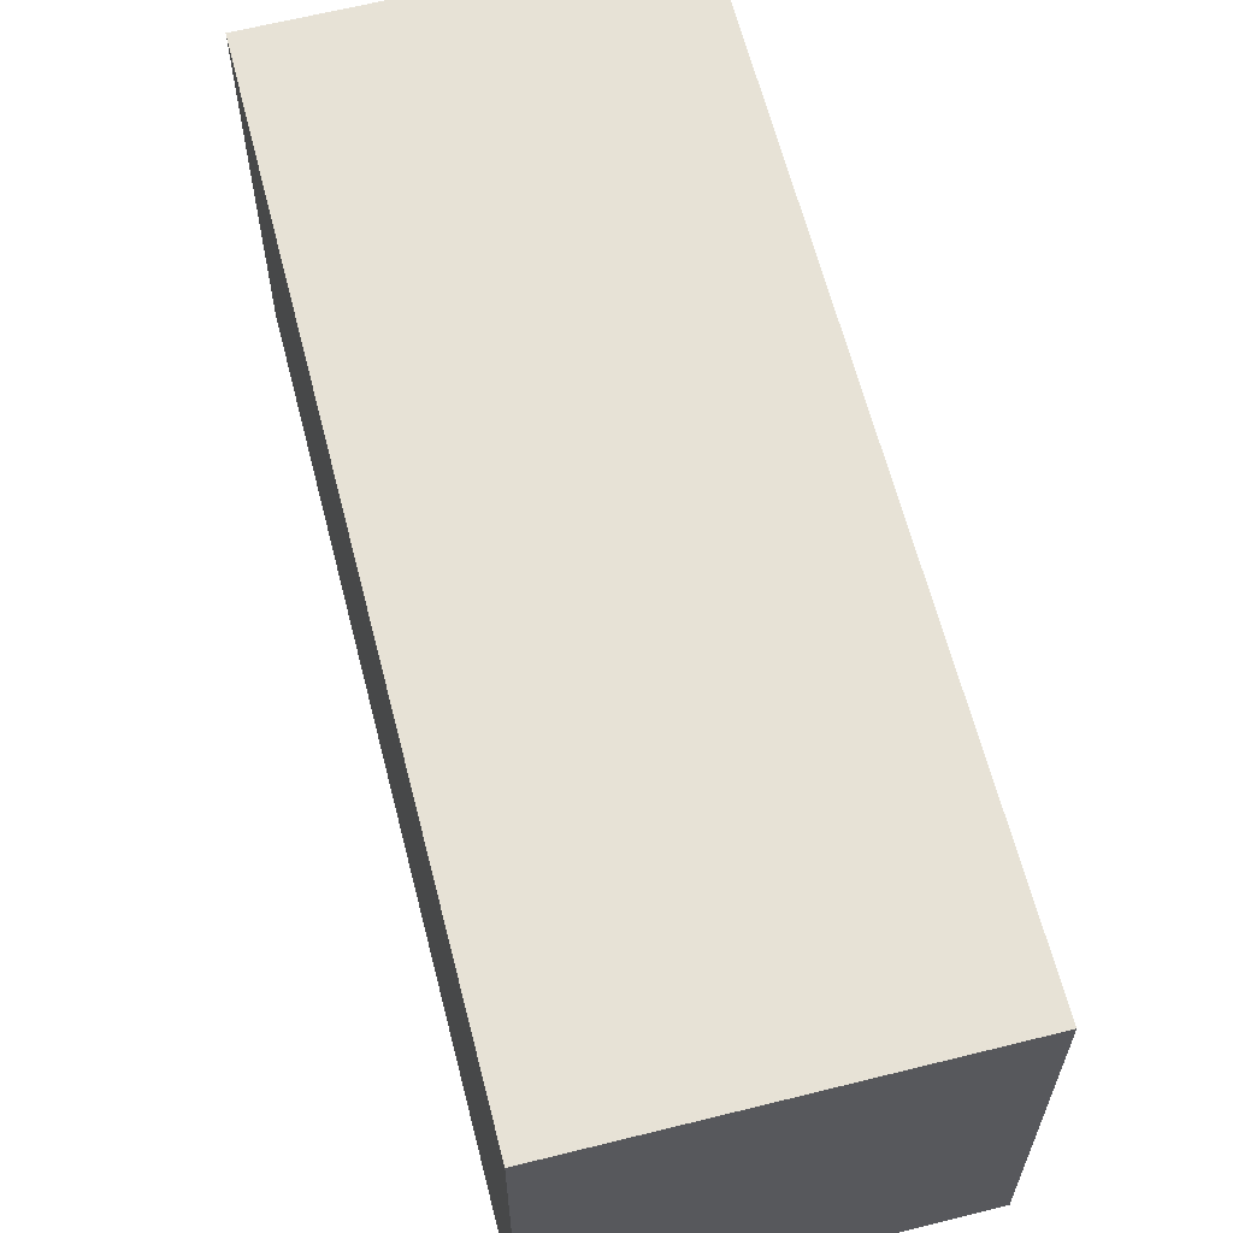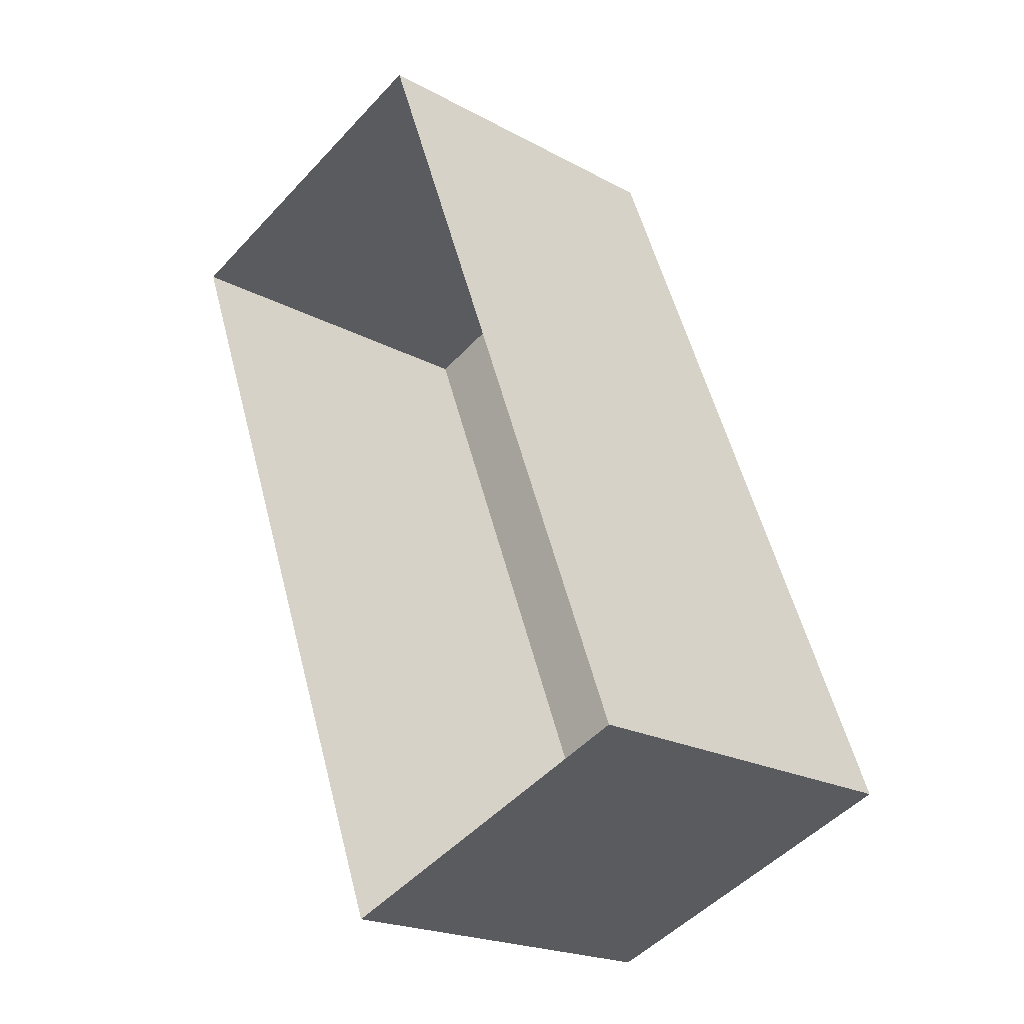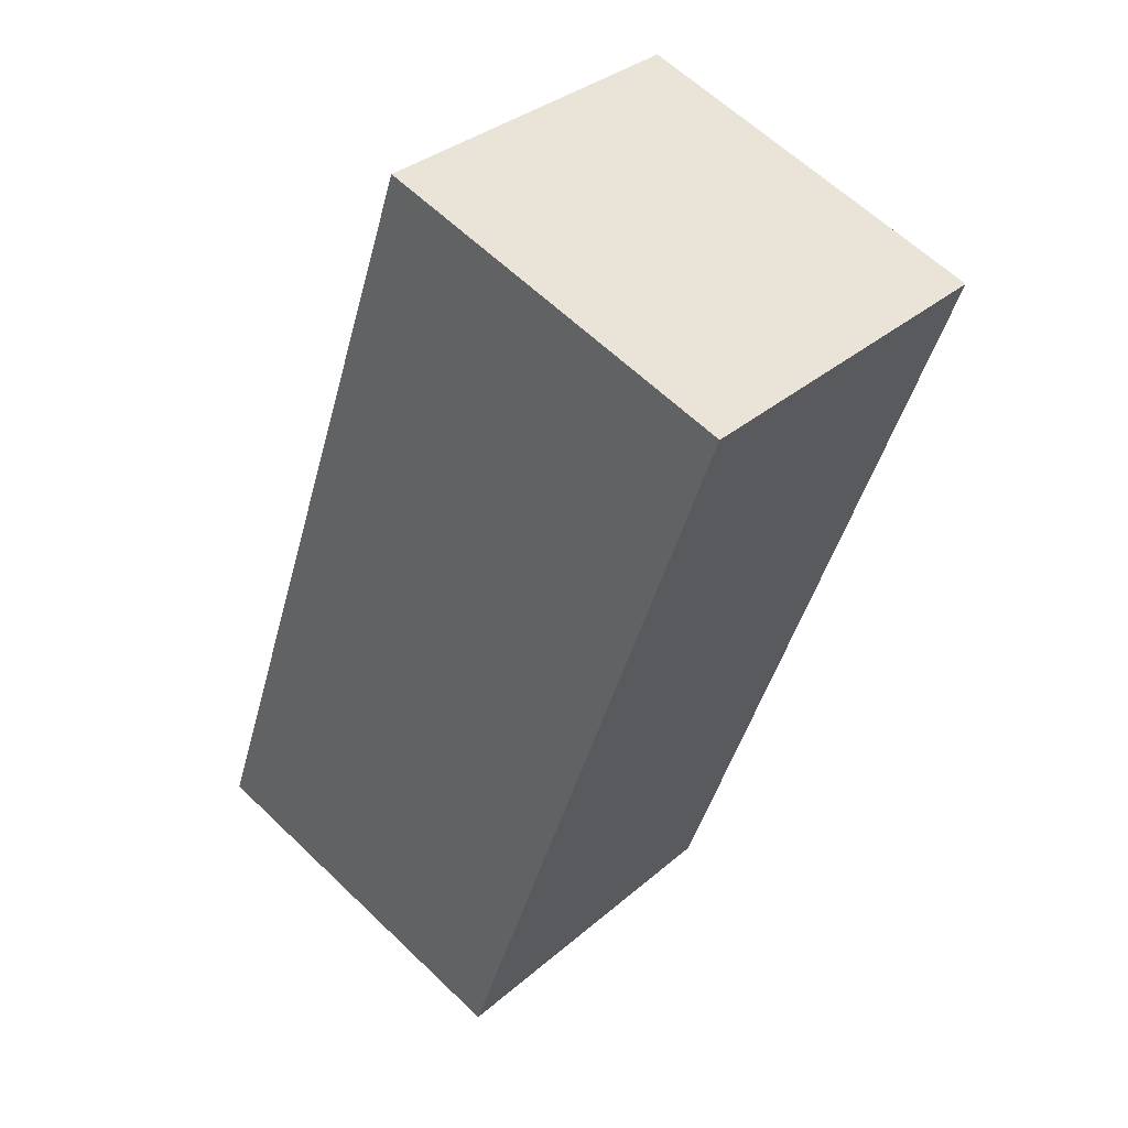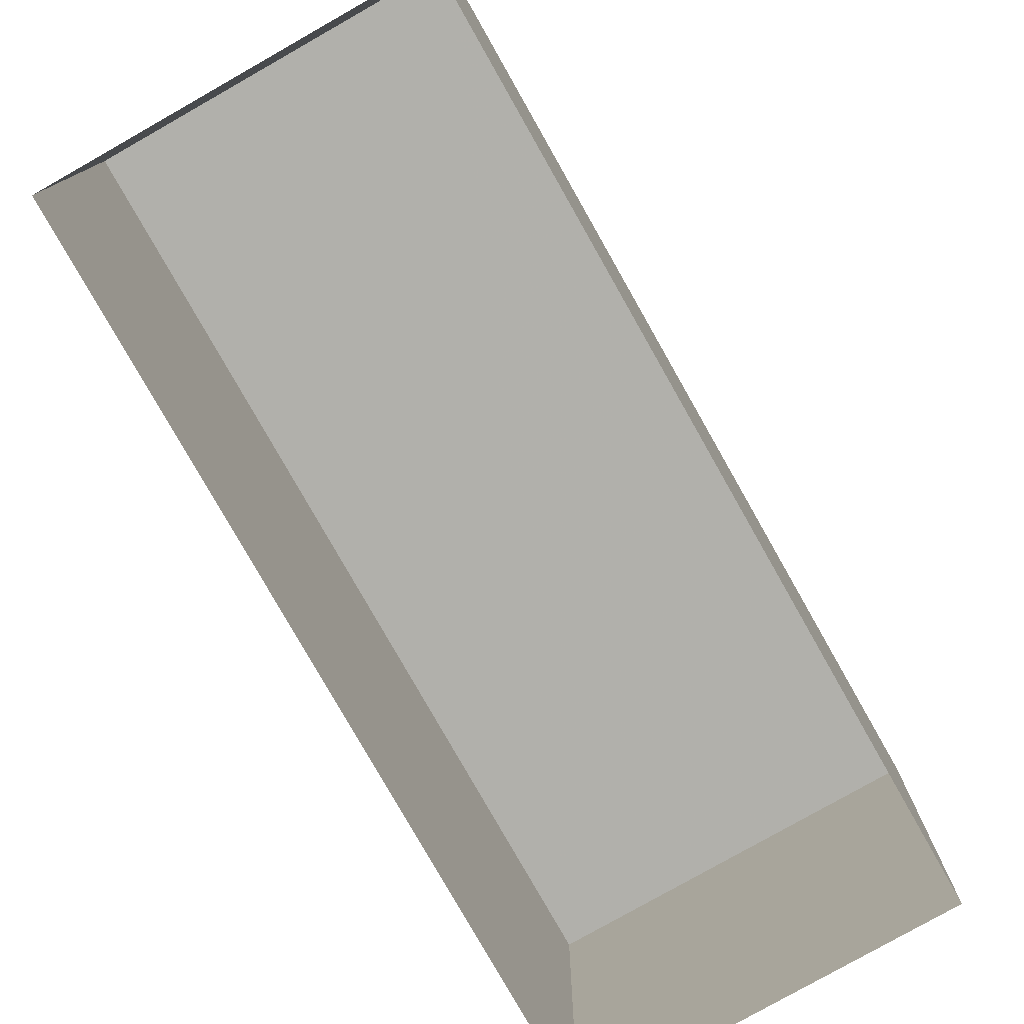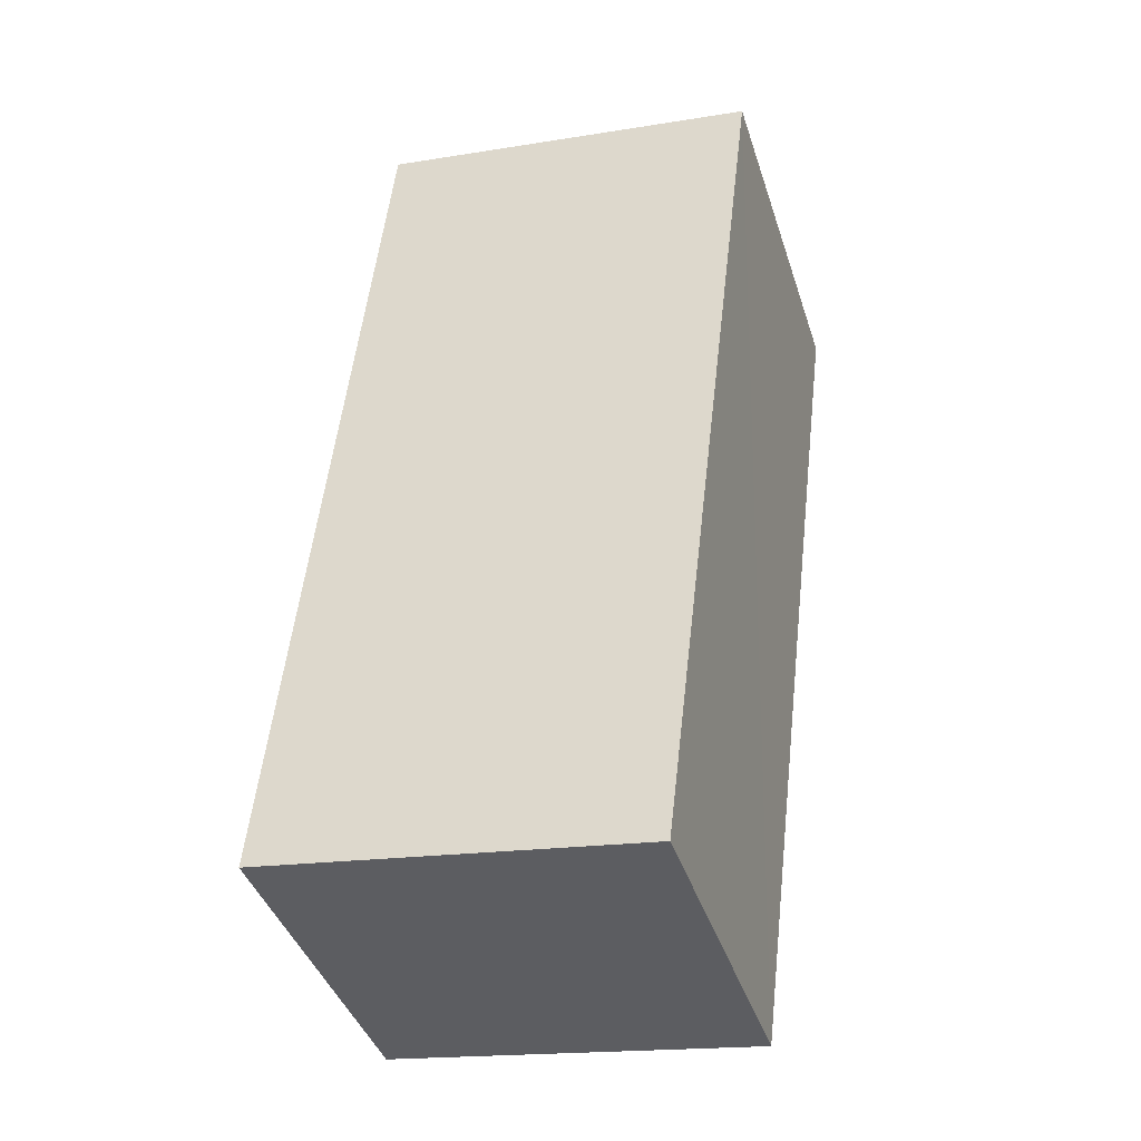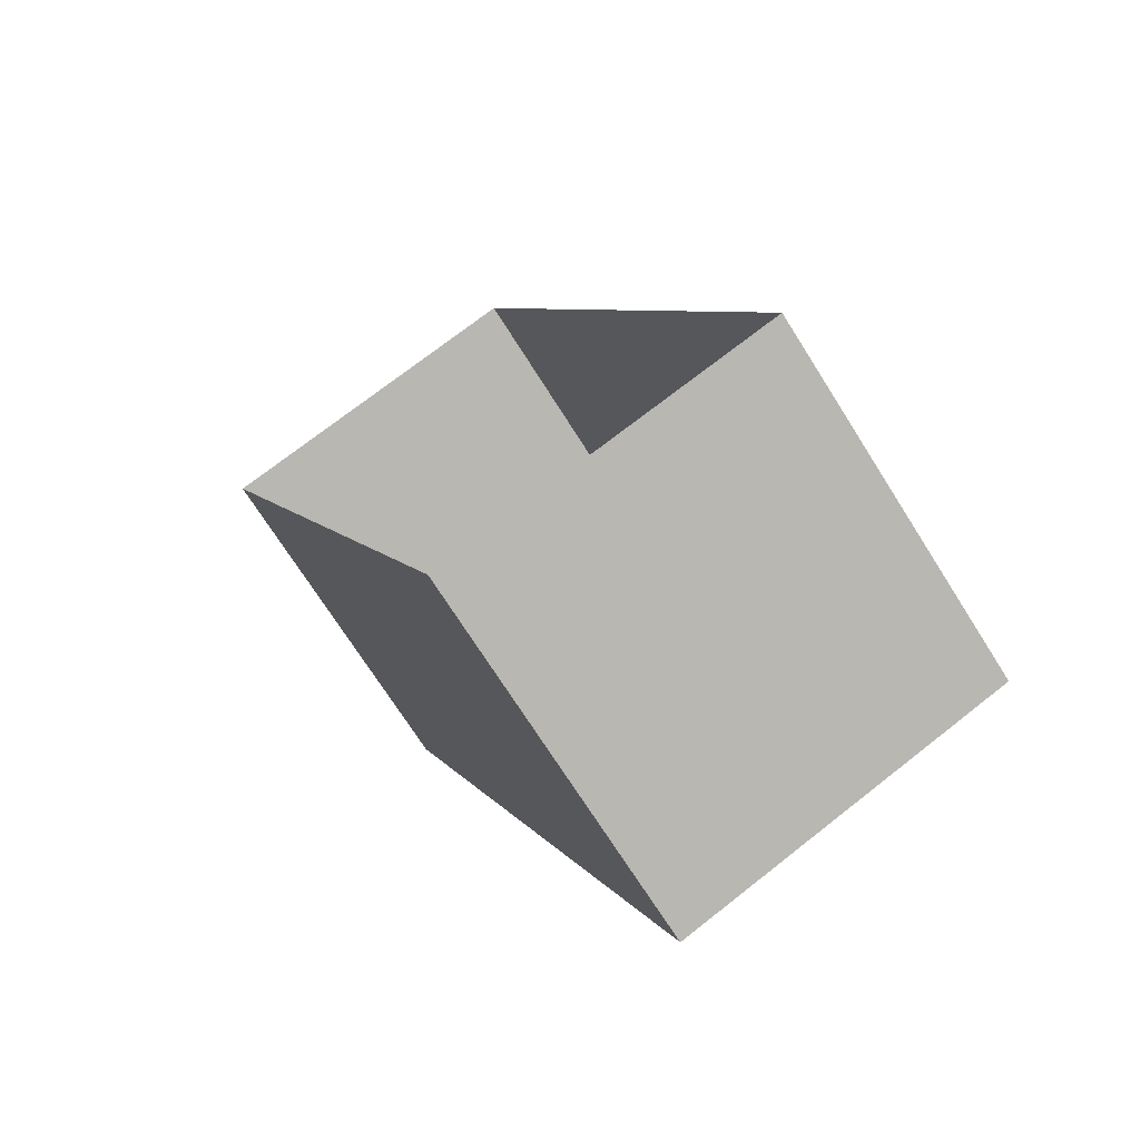
<metadata>
{"format":"obj","ext":"obj","renderer":"f3d","projection":"perspective","resolution":1024,"background":"white","views":[{"elev":63.5,"azim":-35.1,"up":"+Z"},{"elev":-21.0,"azim":-134.0,"up":"+Y"},{"elev":61.9,"azim":-45.8,"up":"+Y"},{"elev":-78.5,"azim":-171.4,"up":"+Z"},{"elev":-17.5,"azim":-72.0,"up":"+Y"},{"elev":-71.8,"azim":-147.6,"up":"+Y"}]}
</metadata>
<code>
v -2.231e+05 -1.27e+05 18.82
v -2.231e+05 -1.27e+05 18.82
v -2.231e+05 -1.27e+05 18.82
v -2.231e+05 -1.27e+05 18.82
v -2.231e+05 -1.27e+05 21.1
v -2.231e+05 -1.27e+05 21.1
v -2.231e+05 -1.27e+05 21.1
v -2.231e+05 -1.27e+05 21.1
f 1 2 3
f 4 1 3
f 5 6 7
f 8 5 7
f 5 2 1
f 5 8 2
f 6 1 4
f 6 5 1
f 8 3 2
f 8 7 3
f 7 4 3
f 7 6 4

</code>
